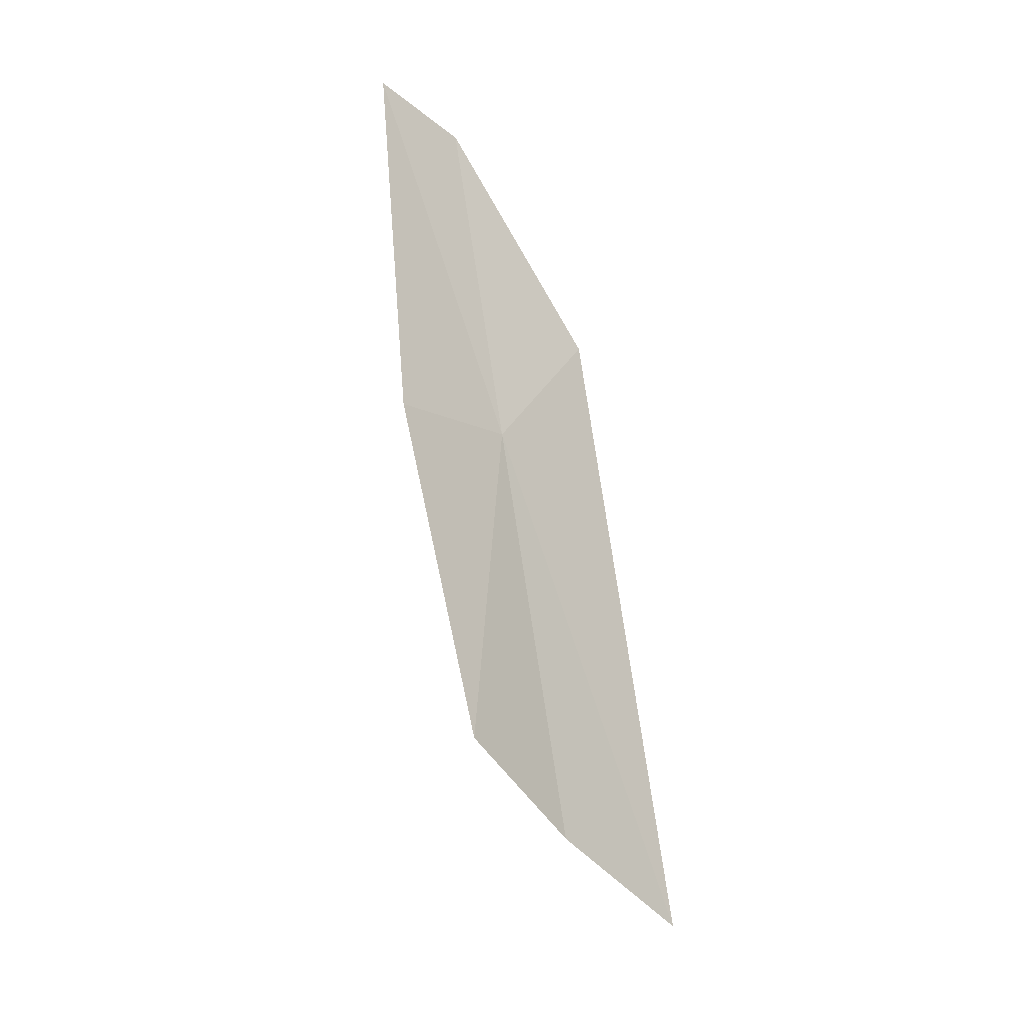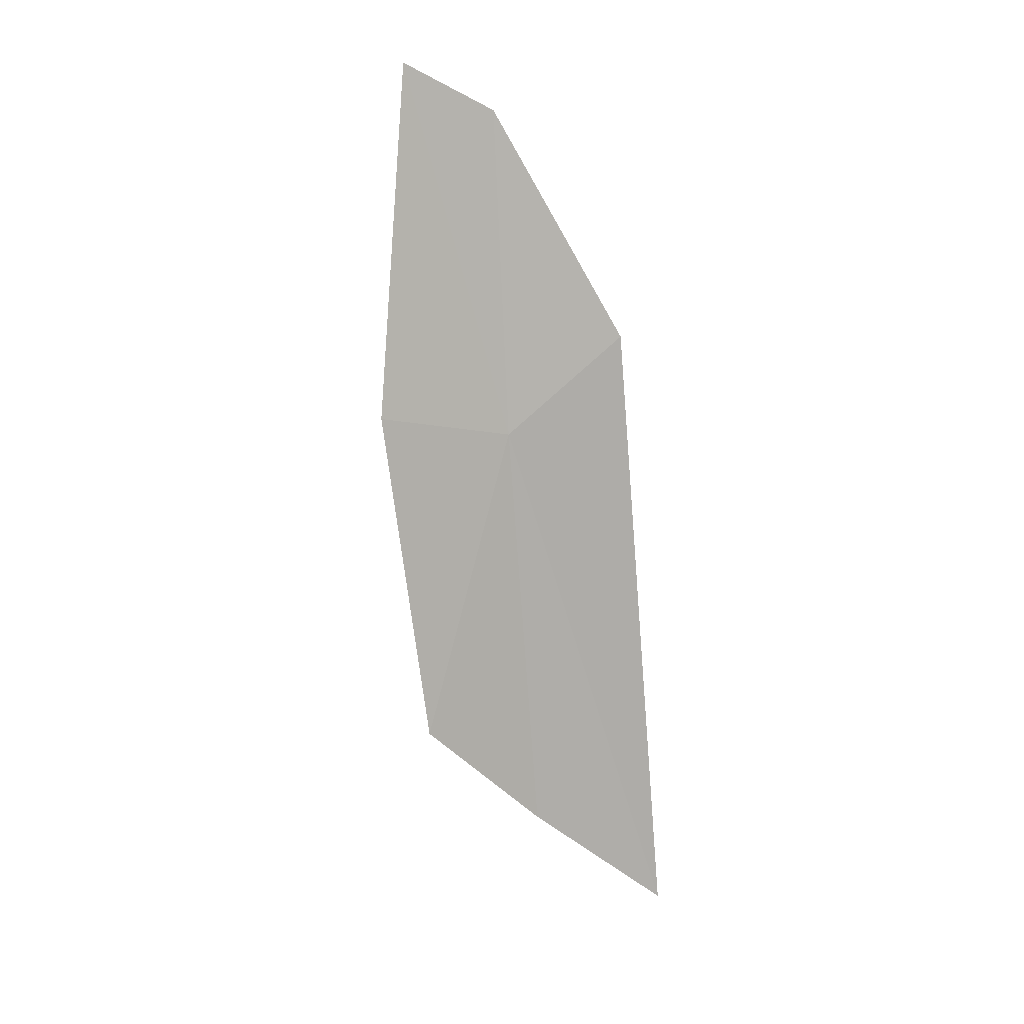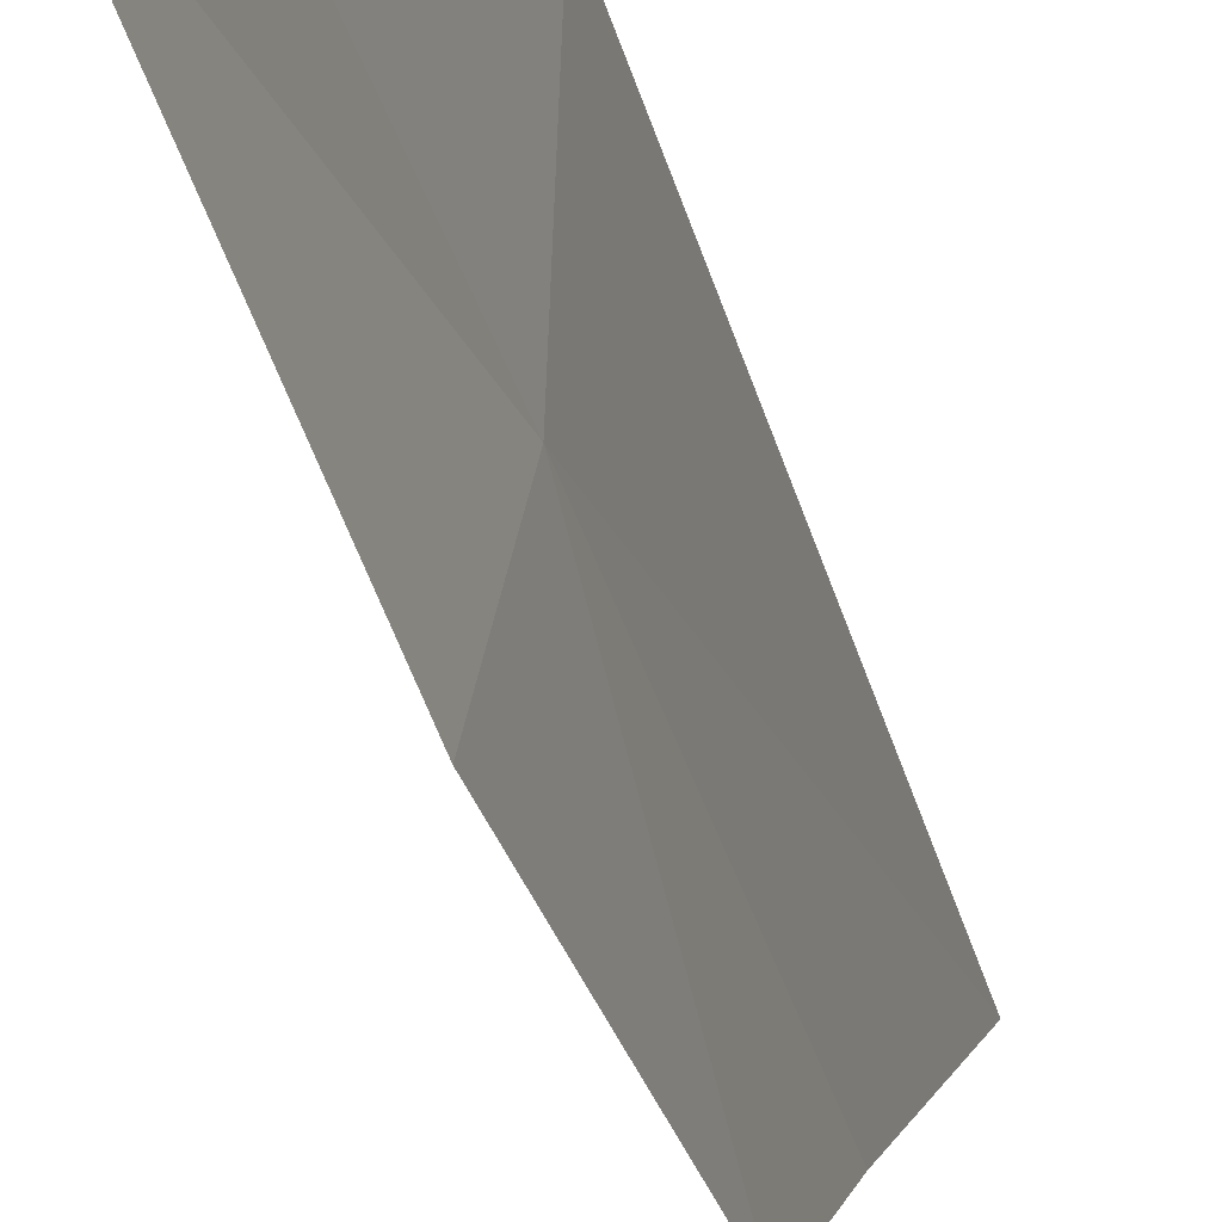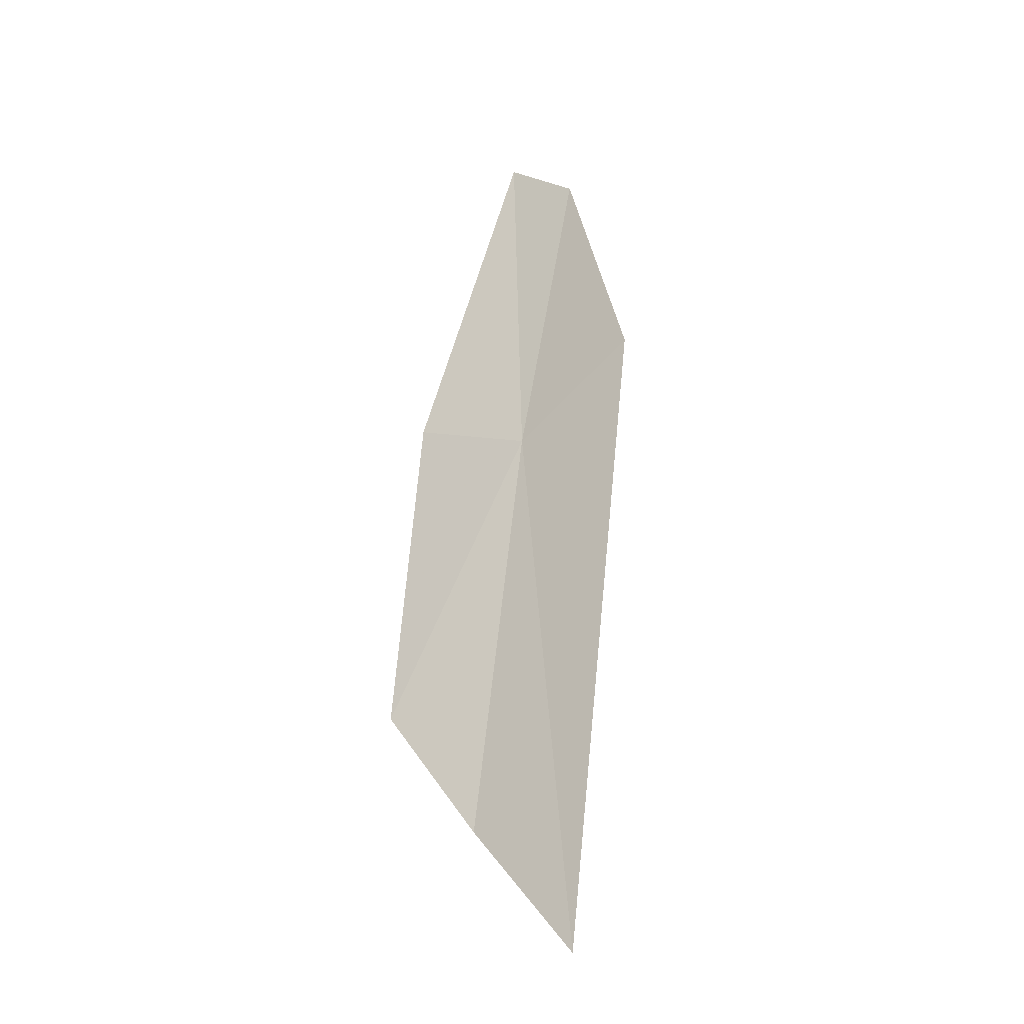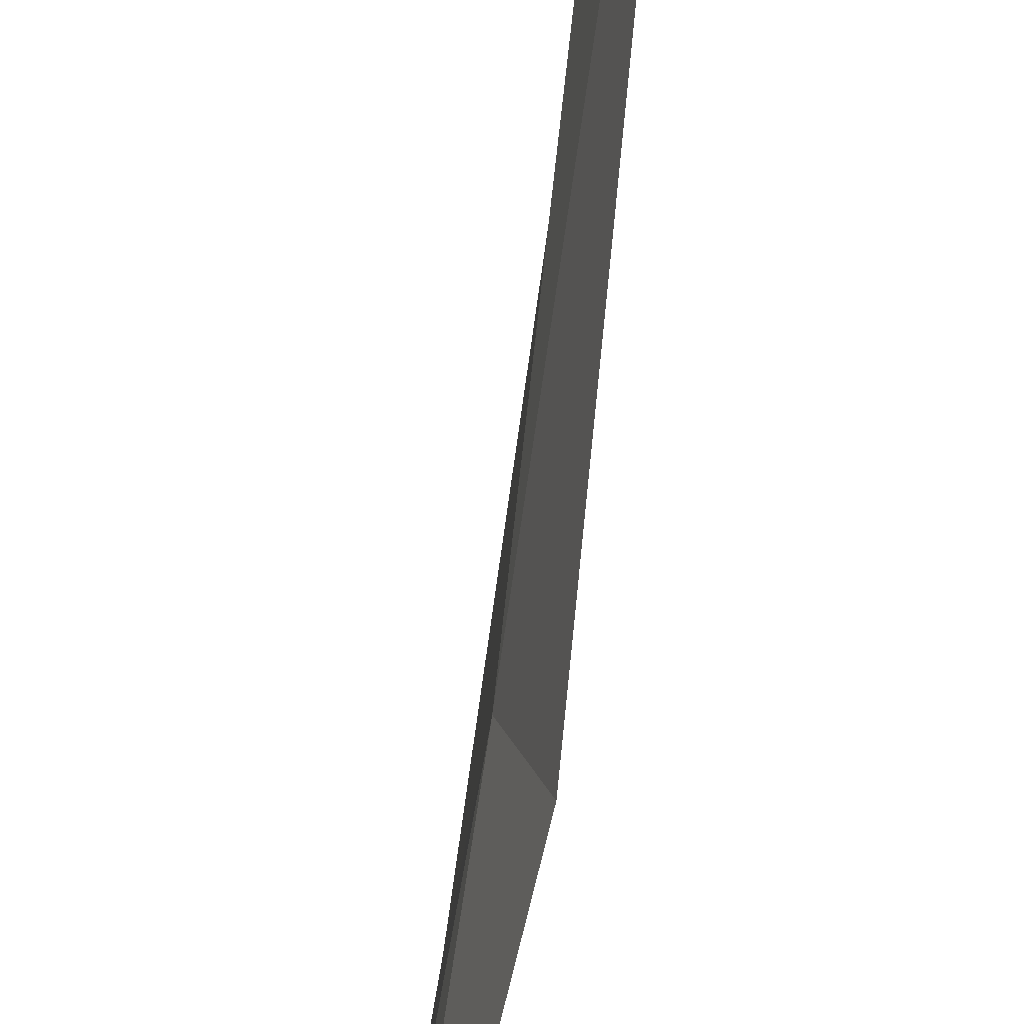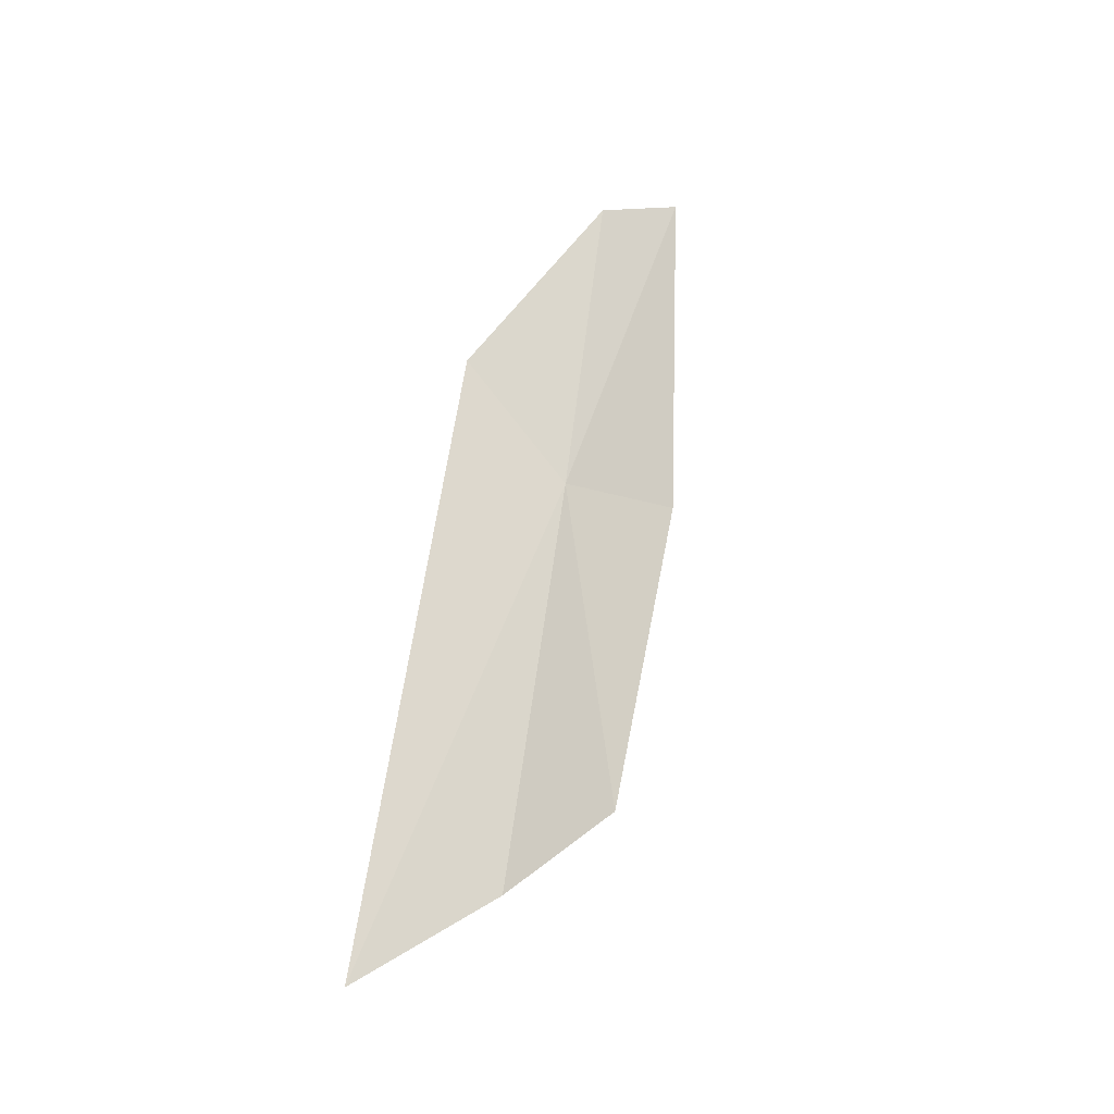
<metadata>
{"format":"obj","ext":"obj","renderer":"f3d","projection":"perspective","resolution":1024,"background":"white","views":[{"elev":3.9,"azim":37.4,"up":"+Z"},{"elev":25.0,"azim":64.0,"up":"+Z"},{"elev":-34.5,"azim":2.4,"up":"+Y"},{"elev":-13.8,"azim":115.8,"up":"+Z"},{"elev":62.3,"azim":-6.5,"up":"+Y"},{"elev":-38.7,"azim":-134.1,"up":"+Z"}]}
</metadata>
<code>
v -8.218 2.411 10.02
v -7.136 3.305 5.972
v -7.527 2.34 6.836
v -7.767 1.482 7.748
v -8.135 3.359 10.72
v -8.389 1.401 10.27
v -8.835 2.582 12.45
v -9.054 1.936 12.82
f 1 2 3
f 1 3 4
f 1 5 2
f 1 4 6
f 1 7 5
f 1 8 7
f 1 6 8

</code>
